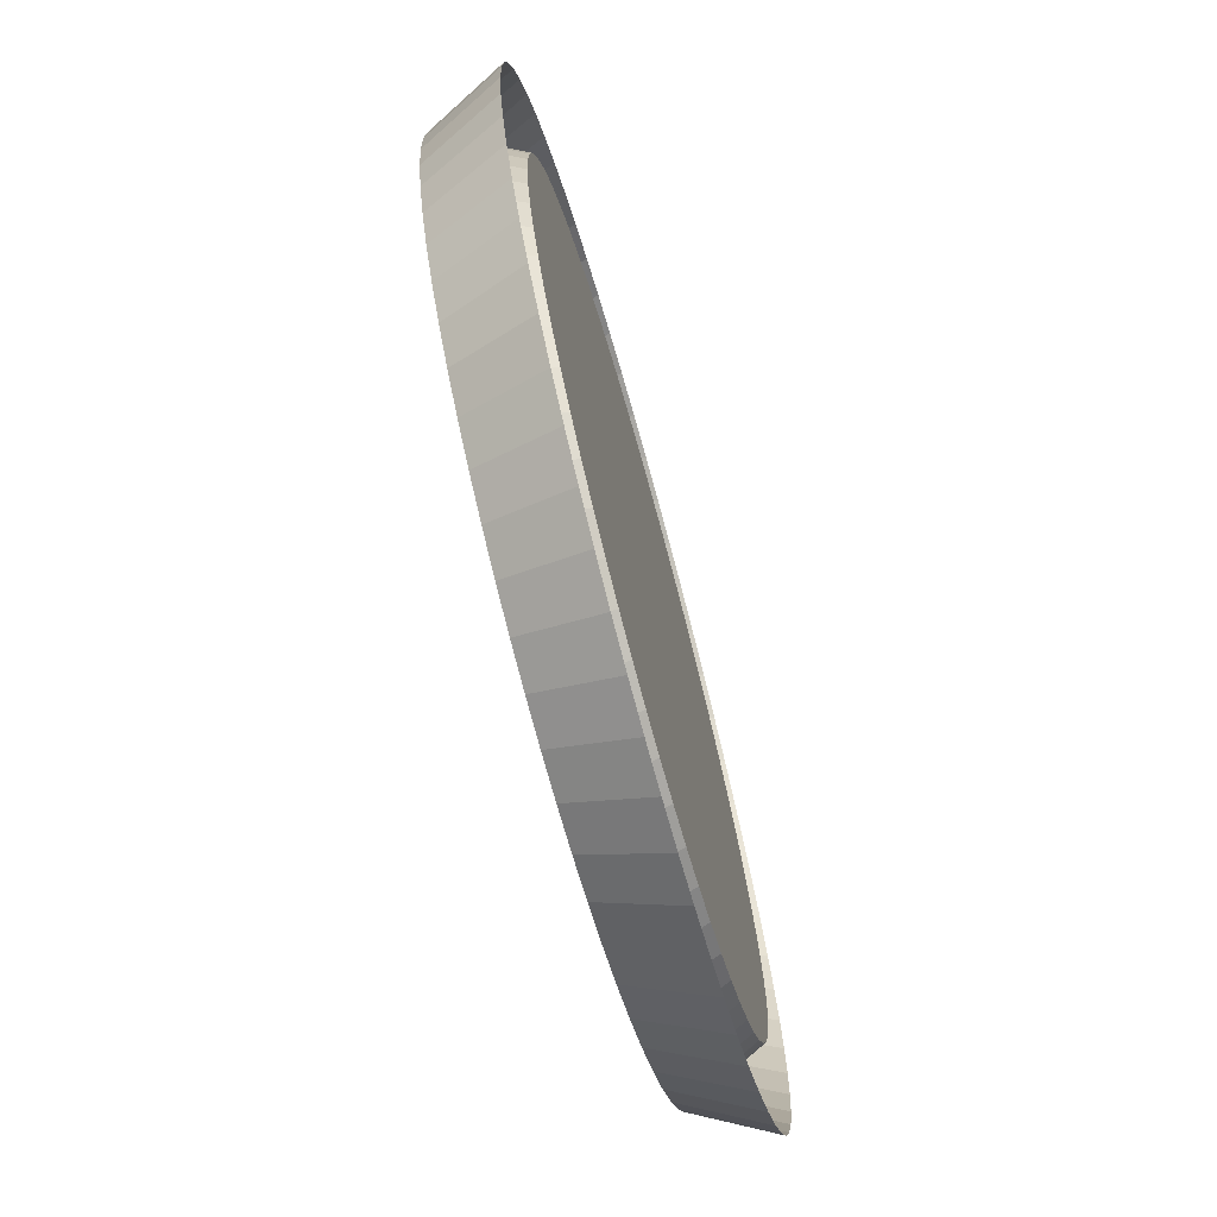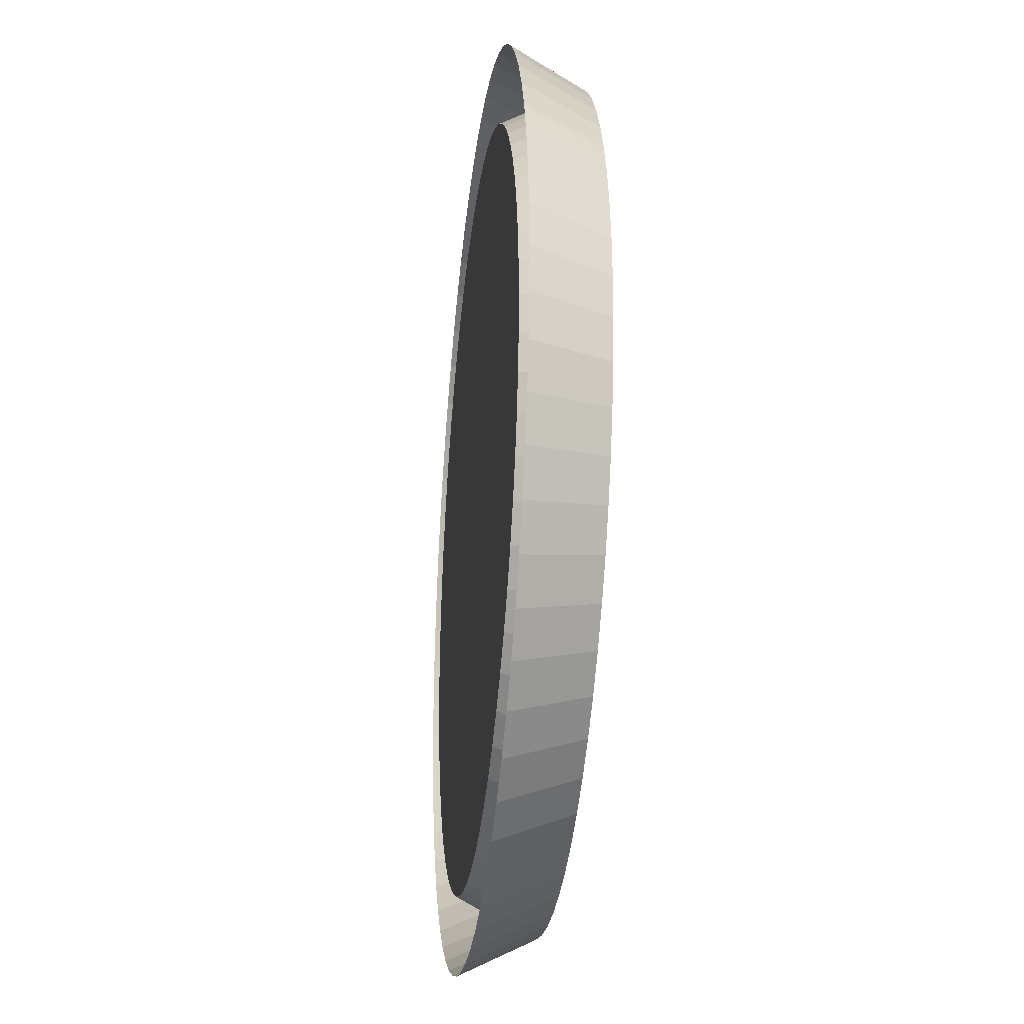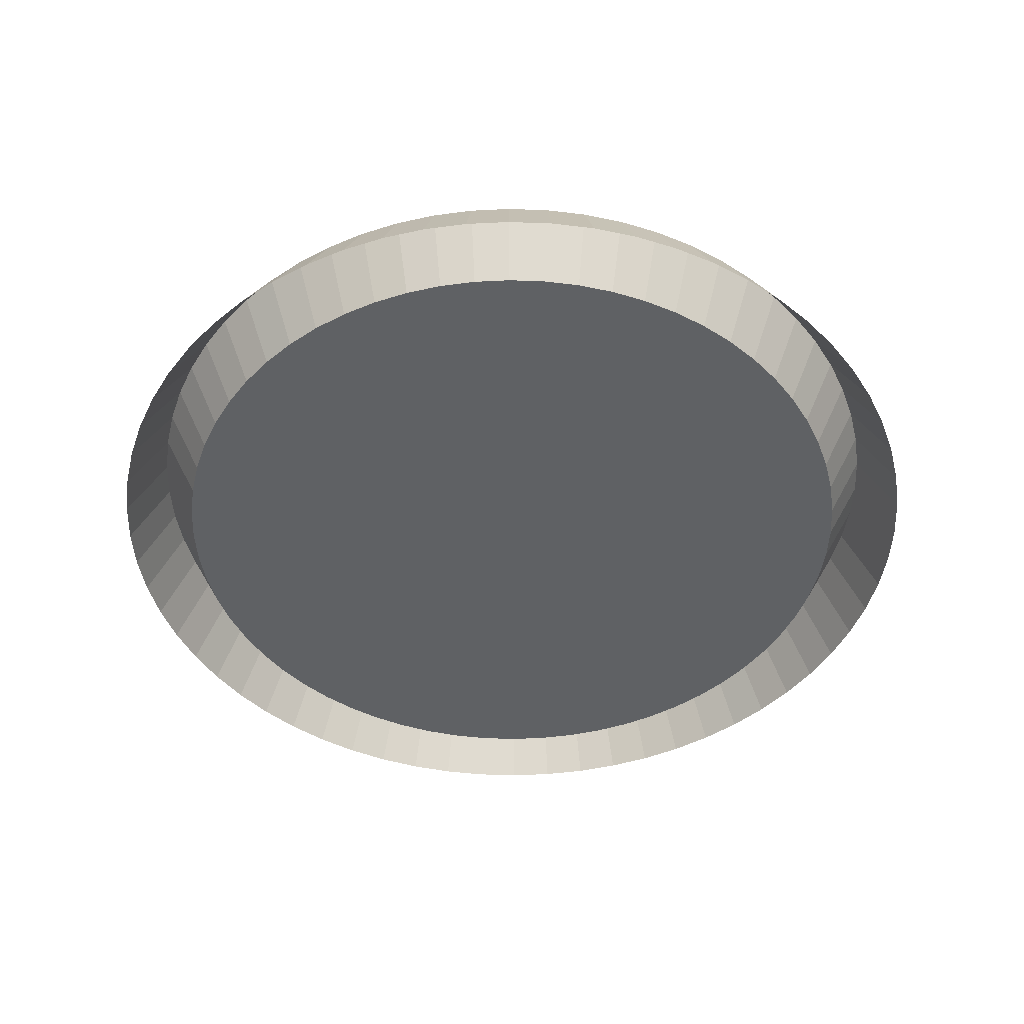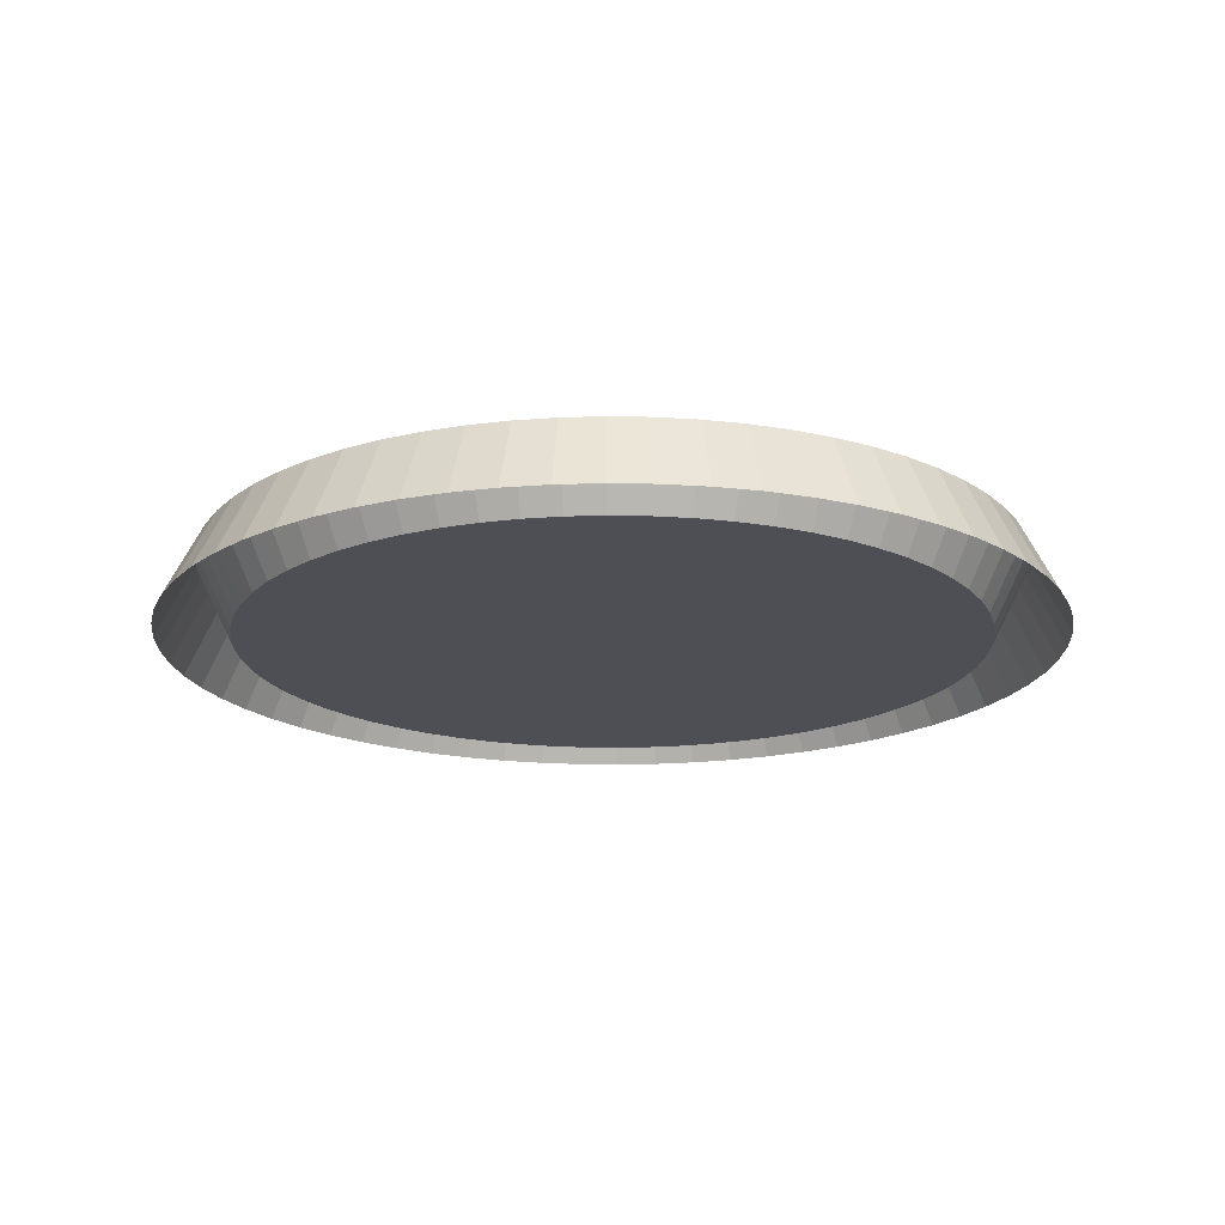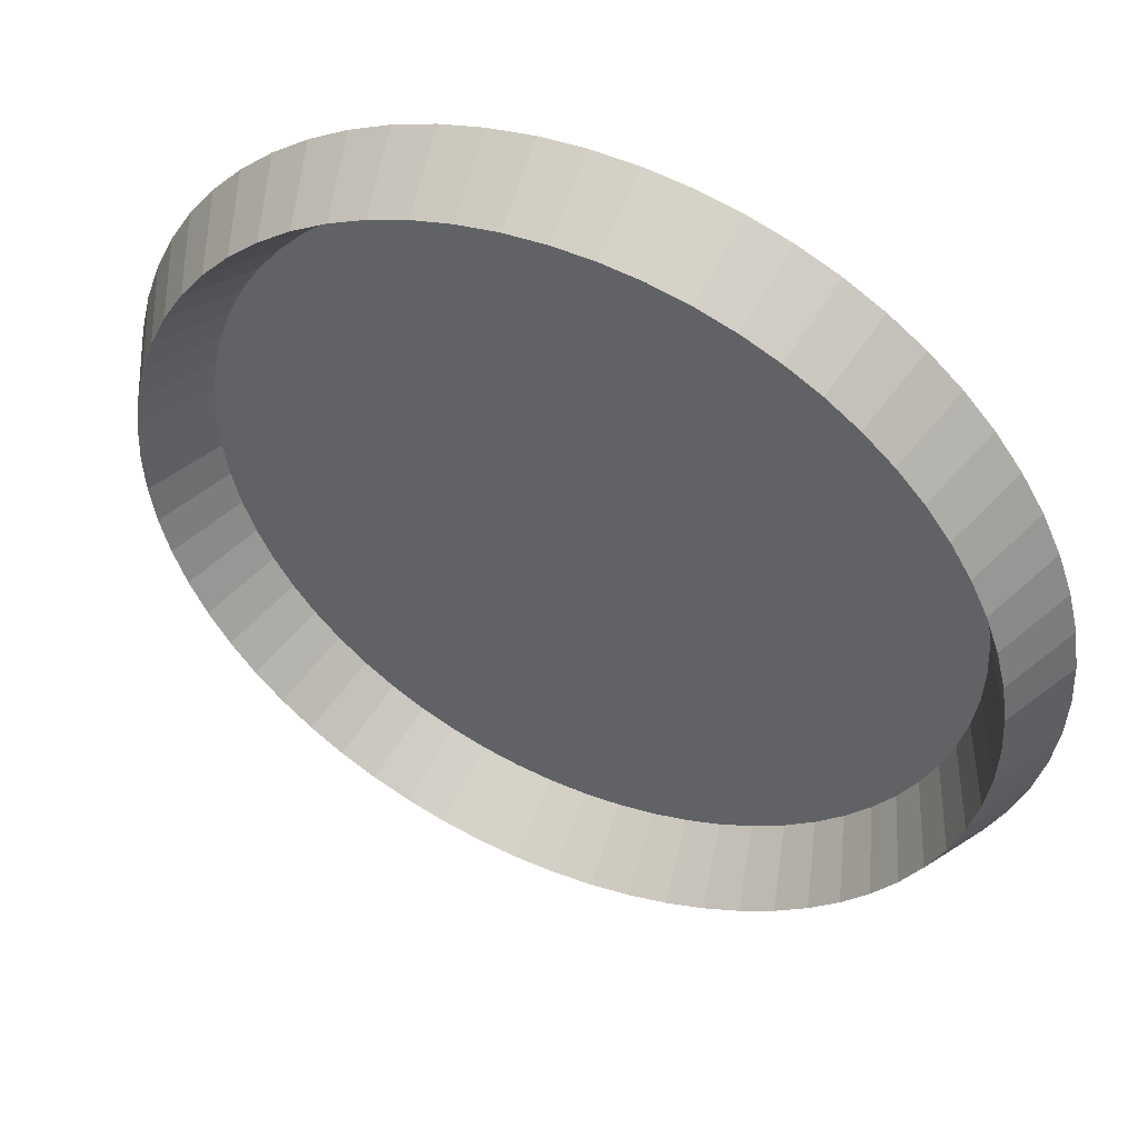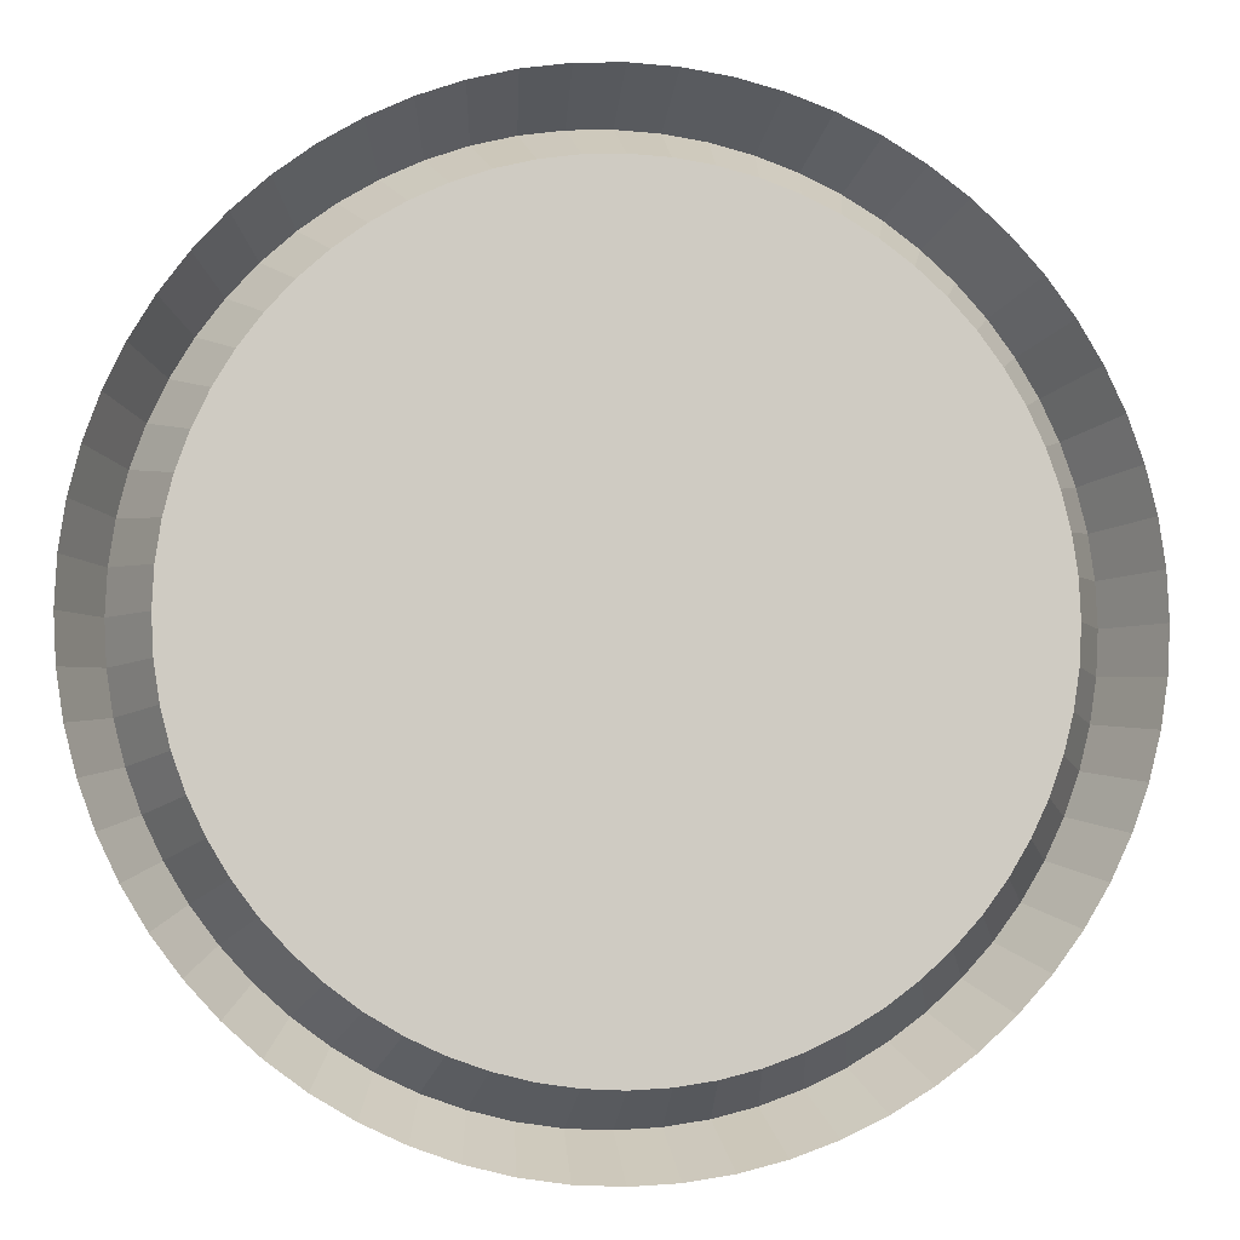
<metadata>
{"format":"obj","ext":"obj","renderer":"f3d","projection":"perspective","resolution":1024,"background":"white","views":[{"elev":-72.2,"azim":105.4,"up":"+Y"},{"elev":-29.3,"azim":-96.6,"up":"+Y"},{"elev":-46.0,"azim":-22.1,"up":"+Z"},{"elev":-18.3,"azim":-168.0,"up":"+Z"},{"elev":48.6,"azim":24.2,"up":"+Y"},{"elev":-4.5,"azim":171.5,"up":"+Y"}]}
</metadata>
<code>
o pohja
v 5.869 5.869 0
v 6.416 5.265 0
v 6.901 4.611 0
v 7.32 3.913 0
v 7.668 3.176 0
v 7.943 2.409 0
v 8.141 1.619 0
v 8.26 0.8135 0
v 8.3 -1e-06 0
v 8.26 -0.8135 0
v 8.141 -1.619 0
v 7.943 -2.409 0
v 7.668 -3.176 0
v 7.32 -3.913 0
v 6.901 -4.611 0
v 6.416 -5.265 0
v 5.869 -5.869 0
v 5.265 -6.416 0
v 4.611 -6.901 0
v 3.913 -7.32 0
v 3.176 -7.668 0
v 2.409 -7.943 0
v 1.619 -8.141 0
v 0.8135 -8.26 0
v 2e-06 -8.3 0
v -0.8135 -8.26 0
v -1.619 -8.141 0
v -2.409 -7.943 0
v -3.176 -7.668 0
v -3.913 -7.32 0
v -4.611 -6.901 0
v -5.265 -6.416 0
v -5.869 -5.869 0
v -6.416 -5.265 0
v -6.901 -4.611 0
v -7.32 -3.913 0
v -7.668 -3.176 0
v -7.943 -2.409 0
v -8.141 -1.619 0
v -8.26 -0.8135 0
v -8.3 -3e-06 0
v -8.26 0.8135 0
v -8.141 1.619 0
v -7.943 2.409 0
v -7.668 3.176 0
v -7.32 3.913 0
v -6.901 4.611 0
v -6.416 5.265 0
v -5.869 5.869 0
v -5.265 6.416 -1e-06
v -4.611 6.901 -1e-06
v -3.913 7.32 -1e-06
v -3.176 7.668 -1e-06
v -2.409 7.943 -1e-06
v -1.619 8.141 -1e-06
v -0.8136 8.26 -1e-06
v -2.2e-05 8.3 -1e-06
v 0.8135 8.26 -1e-06
v 1.619 8.141 -1e-06
v 2.409 7.943 -1e-06
v 3.176 7.668 -1e-06
v 3.913 7.32 -1e-06
v 4.611 6.901 -1e-06
v 5.265 6.416 -1e-06
v 8e-06 1e-06 0
v 6.456 6.456 1.66
v 7.058 5.792 1.66
v 7.591 5.072 1.66
v 8.052 4.304 1.66
v 8.435 3.494 1.66
v 8.737 2.65 1.66
v 8.955 1.781 1.66
v 9.086 0.8949 1.66
v 9.13 -1e-06 1.66
v 9.086 -0.8949 1.66
v 8.955 -1.781 1.66
v 8.737 -2.65 1.66
v 8.435 -3.494 1.66
v 8.052 -4.304 1.66
v 7.591 -5.072 1.66
v 7.058 -5.792 1.66
v 6.456 -6.456 1.66
v 5.792 -7.058 1.66
v 5.072 -7.591 1.66
v 4.304 -8.052 1.66
v 3.494 -8.435 1.66
v 2.65 -8.737 1.66
v 1.781 -8.955 1.66
v 0.8949 -9.086 1.66
v 2e-06 -9.13 1.66
v -0.8949 -9.086 1.66
v -1.781 -8.955 1.66
v -2.65 -8.737 1.66
v -3.494 -8.435 1.66
v -4.304 -8.052 1.66
v -5.072 -7.591 1.66
v -5.792 -7.058 1.66
v -6.456 -6.456 1.66
v -7.058 -5.792 1.66
v -7.591 -5.072 1.66
v -8.052 -4.304 1.66
v -8.435 -3.494 1.66
v -8.737 -2.65 1.66
v -8.955 -1.781 1.66
v -9.086 -0.8949 1.66
v -9.13 -3e-06 1.66
v -9.086 0.8949 1.66
v -8.955 1.781 1.66
v -8.737 2.65 1.66
v -8.435 3.494 1.66
v -8.052 4.304 1.66
v -7.591 5.072 1.66
v -7.058 5.792 1.66
v -6.456 6.456 1.66
v -5.792 7.058 1.66
v -5.072 7.591 1.66
v -4.304 8.052 1.66
v -3.494 8.435 1.66
v -2.65 8.737 1.66
v -1.781 8.955 1.66
v -0.8949 9.086 1.66
v -2.4e-05 9.13 1.66
v 0.8949 9.086 1.66
v 1.781 8.955 1.66
v 2.65 8.737 1.66
v 3.494 8.435 1.66
v 4.304 8.052 1.66
v 5.072 7.591 1.66
v 5.792 7.058 1.66
v 7.699 6.319 -1e-06
v 7.043 7.043 -1e-06
v 8.281 5.533 -1e-06
v 8.784 4.695 -1e-06
v 9.202 3.812 -1e-06
v 9.531 2.891 -1e-06
v 9.769 1.943 -1e-06
v 9.912 0.9762 -1e-06
v 9.96 -1e-06 0
v 9.912 -0.9763 0
v 9.769 -1.943 0
v 9.531 -2.891 0
v 9.202 -3.812 0
v 8.784 -4.695 0
v 8.281 -5.533 0
v 7.699 -6.319 0
v 7.043 -7.043 0
v 6.319 -7.699 0
v 5.533 -8.281 0
v 4.695 -8.784 0
v 3.812 -9.202 0
v 2.891 -9.531 0
v 1.943 -9.769 0
v 0.9763 -9.912 0
v 2e-06 -9.96 0
v -0.9762 -9.912 0
v -1.943 -9.769 0
v -2.891 -9.531 0
v -3.812 -9.202 0
v -4.695 -8.784 0
v -5.533 -8.281 0
v -6.319 -7.699 0
v -7.043 -7.043 0
v -7.699 -6.319 0
v -8.281 -5.533 0
v -8.784 -4.695 0
v -9.202 -3.812 0
v -9.531 -2.891 0
v -9.769 -1.943 0
v -9.912 -0.9763 0
v -9.96 -4e-06 0
v -9.912 0.9762 -1e-06
v -9.769 1.943 -1e-06
v -9.531 2.891 -1e-06
v -9.202 3.812 -1e-06
v -8.784 4.695 -1e-06
v -8.281 5.533 -1e-06
v -7.699 6.319 -1e-06
v -7.043 7.043 -1e-06
v -6.319 7.699 -1e-06
v -5.533 8.281 -1e-06
v -4.695 8.784 -1e-06
v -3.812 9.202 -1e-06
v -2.891 9.531 -1e-06
v -1.943 9.769 -1e-06
v -0.9763 9.912 -1e-06
v -2.7e-05 9.96 -1e-06
v 0.9762 9.912 -1e-06
v 1.943 9.769 -1e-06
v 2.891 9.531 -1e-06
v 3.811 9.202 -1e-06
v 4.695 8.784 -1e-06
v 5.533 8.281 -1e-06
v 6.319 7.699 -1e-06
f 2 1 65
f 65 3 2
f 65 4 3
f 65 5 4
f 65 6 5
f 65 7 6
f 65 8 7
f 65 9 8
f 65 10 9
f 65 11 10
f 65 12 11
f 65 13 12
f 65 14 13
f 65 15 14
f 65 16 15
f 65 17 16
f 65 18 17
f 65 19 18
f 65 20 19
f 65 21 20
f 65 22 21
f 65 23 22
f 65 24 23
f 65 25 24
f 65 26 25
f 65 27 26
f 65 28 27
f 65 29 28
f 65 30 29
f 65 31 30
f 65 32 31
f 65 33 32
f 65 34 33
f 65 35 34
f 65 36 35
f 65 37 36
f 65 38 37
f 65 39 38
f 65 40 39
f 65 41 40
f 65 42 41
f 65 43 42
f 65 44 43
f 65 45 44
f 65 46 45
f 65 47 46
f 65 48 47
f 65 49 48
f 65 50 49
f 65 51 50
f 65 52 51
f 65 53 52
f 65 54 53
f 65 55 54
f 65 56 55
f 65 57 56
f 65 58 57
f 65 59 58
f 65 60 59
f 65 61 60
f 65 62 61
f 65 63 62
f 65 64 63
f 65 1 64
f 129 66 193
f 66 131 193
f 128 129 192
f 129 193 192
f 127 128 191
f 128 192 191
f 126 127 190
f 127 191 190
f 125 126 189
f 126 190 189
f 124 125 188
f 125 189 188
f 123 124 187
f 124 188 187
f 122 123 186
f 123 187 186
f 121 122 185
f 122 186 185
f 120 121 184
f 121 185 184
f 119 120 183
f 120 184 183
f 118 119 182
f 119 183 182
f 117 118 181
f 118 182 181
f 116 117 180
f 117 181 180
f 115 116 179
f 116 180 179
f 114 115 178
f 115 179 178
f 113 114 177
f 114 178 177
f 112 113 176
f 113 177 176
f 111 112 176
f 111 176 175
f 110 111 174
f 111 175 174
f 109 110 173
f 110 174 173
f 108 109 172
f 109 173 172
f 107 108 172
f 107 172 171
f 106 107 170
f 107 171 170
f 105 106 170
f 105 170 169
f 104 105 169
f 104 169 168
f 103 104 168
f 103 168 167
f 102 103 166
f 103 167 166
f 101 102 166
f 101 166 165
f 100 101 165
f 100 165 164
f 99 100 163
f 100 164 163
f 98 99 163
f 98 163 162
f 97 98 162
f 97 162 161
f 96 97 161
f 96 161 160
f 95 96 160
f 95 160 159
f 94 95 159
f 94 159 158
f 93 94 158
f 93 158 157
f 92 93 157
f 92 157 156
f 91 92 156
f 91 156 155
f 90 91 155
f 90 155 154
f 89 90 154
f 89 154 153
f 88 89 153
f 88 153 152
f 87 88 152
f 87 152 151
f 86 87 151
f 86 151 150
f 85 86 150
f 85 150 149
f 84 85 149
f 84 149 148
f 83 84 148
f 83 148 147
f 82 83 147
f 82 147 146
f 81 82 146
f 81 146 145
f 80 81 145
f 80 145 144
f 79 80 144
f 79 144 143
f 78 79 143
f 78 143 142
f 77 78 142
f 77 142 141
f 76 77 140
f 77 141 140
f 75 76 140
f 75 140 139
f 74 75 139
f 74 139 138
f 73 74 137
f 74 138 137
f 72 73 137
f 72 137 136
f 71 72 135
f 72 136 135
f 70 71 135
f 70 135 134
f 69 70 133
f 70 134 133
f 68 69 132
f 69 133 132
f 67 68 132
f 67 132 130
f 66 67 131
f 67 130 131
f 64 1 129
f 1 66 129
f 63 64 128
f 64 129 128
f 62 63 127
f 63 128 127
f 61 62 126
f 62 127 126
f 60 61 125
f 61 126 125
f 59 60 124
f 60 125 124
f 58 59 123
f 59 124 123
f 57 58 122
f 58 123 122
f 56 57 121
f 57 122 121
f 55 56 120
f 56 121 120
f 54 55 119
f 55 120 119
f 53 54 118
f 54 119 118
f 52 53 117
f 53 118 117
f 51 52 117
f 51 117 116
f 50 51 115
f 51 116 115
f 49 50 114
f 50 115 114
f 48 49 113
f 49 114 113
f 47 48 112
f 48 113 112
f 46 47 111
f 47 112 111
f 45 46 110
f 46 111 110
f 44 45 109
f 45 110 109
f 43 44 108
f 44 109 108
f 42 43 108
f 42 108 107
f 41 42 106
f 42 107 106
f 40 41 106
f 40 106 105
f 39 40 105
f 39 105 104
f 38 39 104
f 38 104 103
f 37 38 102
f 38 103 102
f 36 37 102
f 36 102 101
f 35 36 101
f 35 101 100
f 34 35 99
f 35 100 99
f 33 34 99
f 33 99 98
f 32 33 98
f 32 98 97
f 31 32 97
f 31 97 96
f 30 31 96
f 30 96 95
f 29 30 95
f 29 95 94
f 28 29 93
f 29 94 93
f 27 28 93
f 27 93 92
f 26 27 92
f 26 92 91
f 25 26 91
f 25 91 90
f 24 25 90
f 24 90 89
f 23 24 89
f 23 89 88
f 22 23 88
f 22 88 87
f 21 22 87
f 21 87 86
f 20 21 86
f 20 86 85
f 19 20 85
f 19 85 84
f 18 19 84
f 18 84 83
f 17 18 83
f 17 83 82
f 16 17 82
f 16 82 81
f 15 16 81
f 15 81 80
f 14 15 80
f 14 80 79
f 13 14 79
f 13 79 78
f 12 13 78
f 12 78 77
f 11 12 76
f 12 77 76
f 10 11 76
f 10 76 75
f 9 10 75
f 9 75 74
f 8 9 74
f 8 74 73
f 7 8 73
f 7 73 72
f 6 7 71
f 7 72 71
f 5 6 71
f 5 71 70
f 4 5 69
f 5 70 69
f 3 4 68
f 4 69 68
f 2 3 68
f 2 68 67
f 1 2 66
f 2 67 66

</code>
